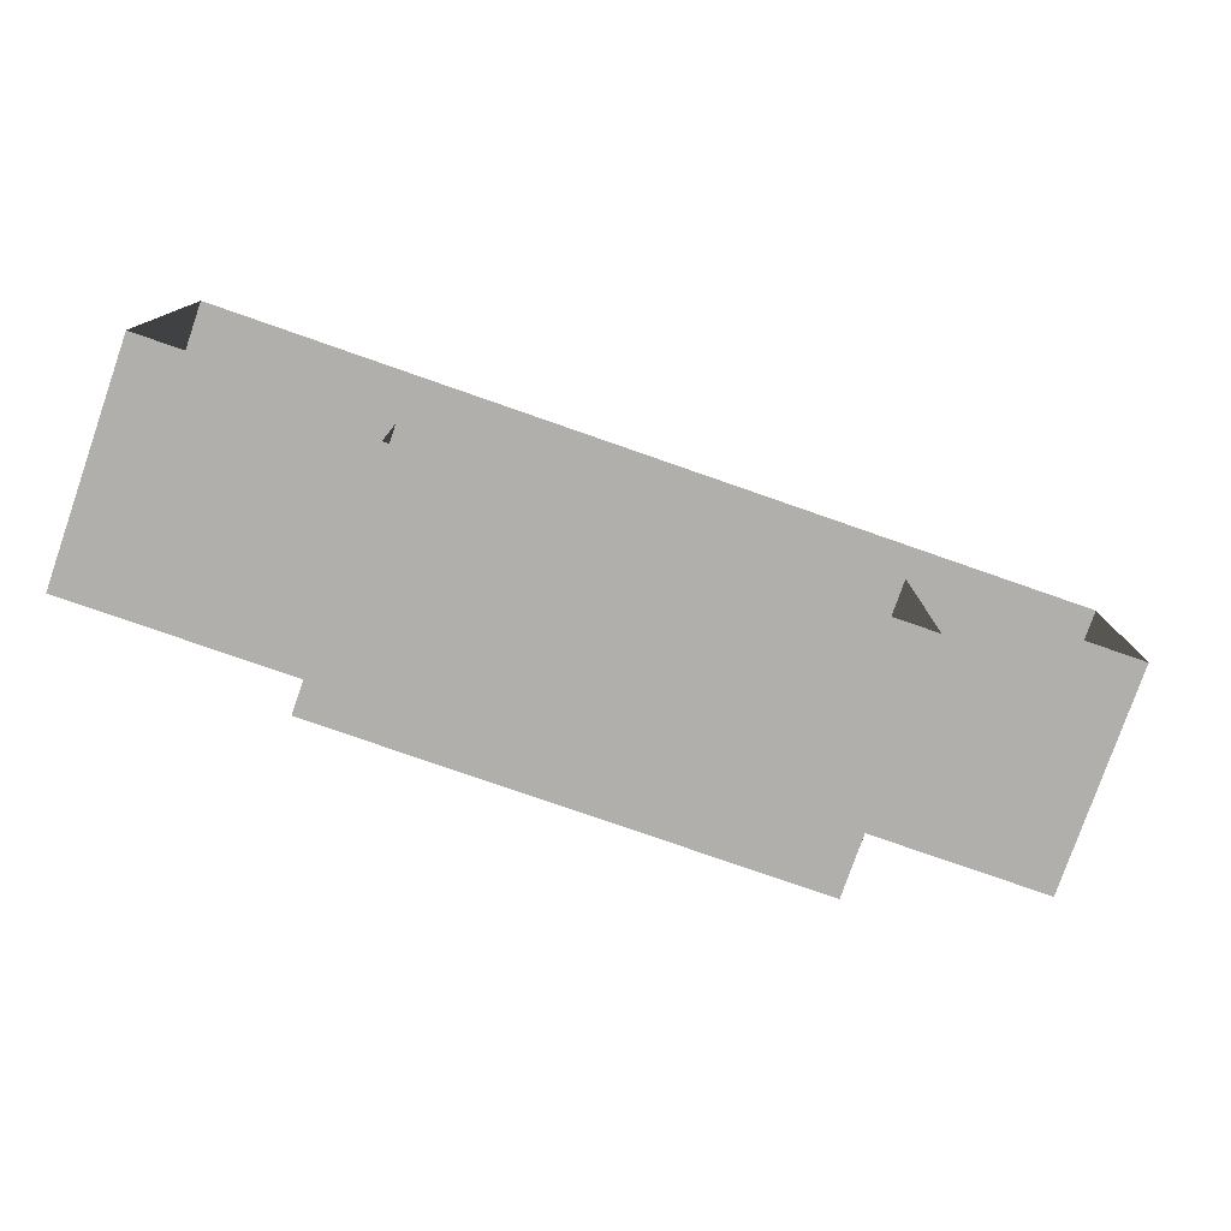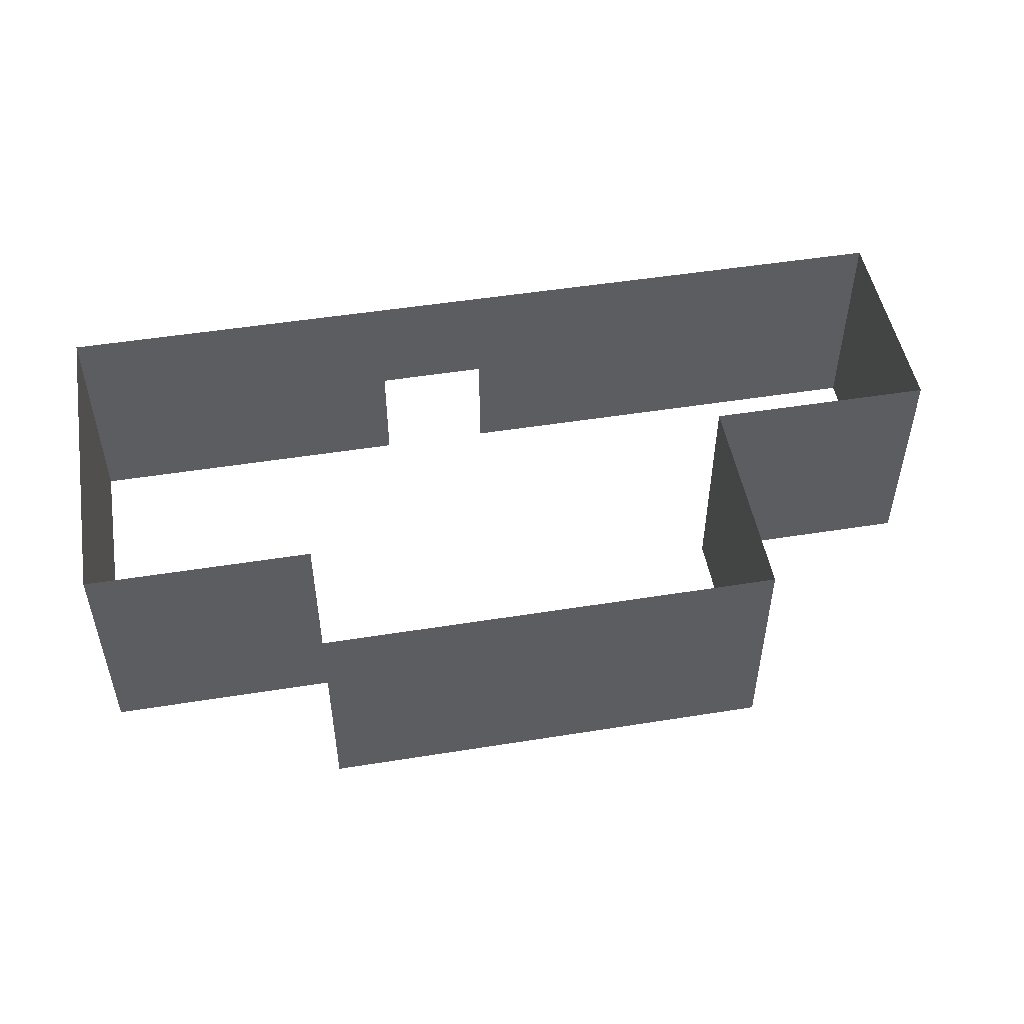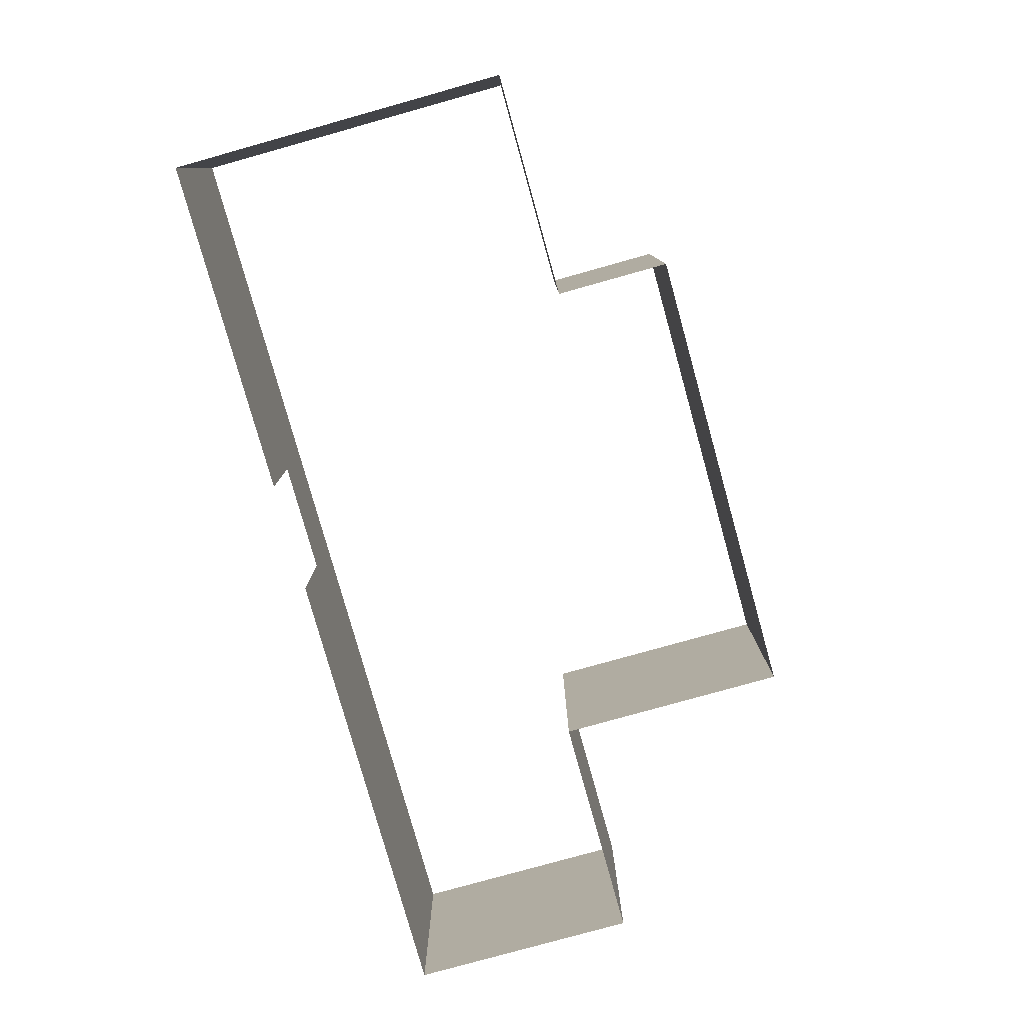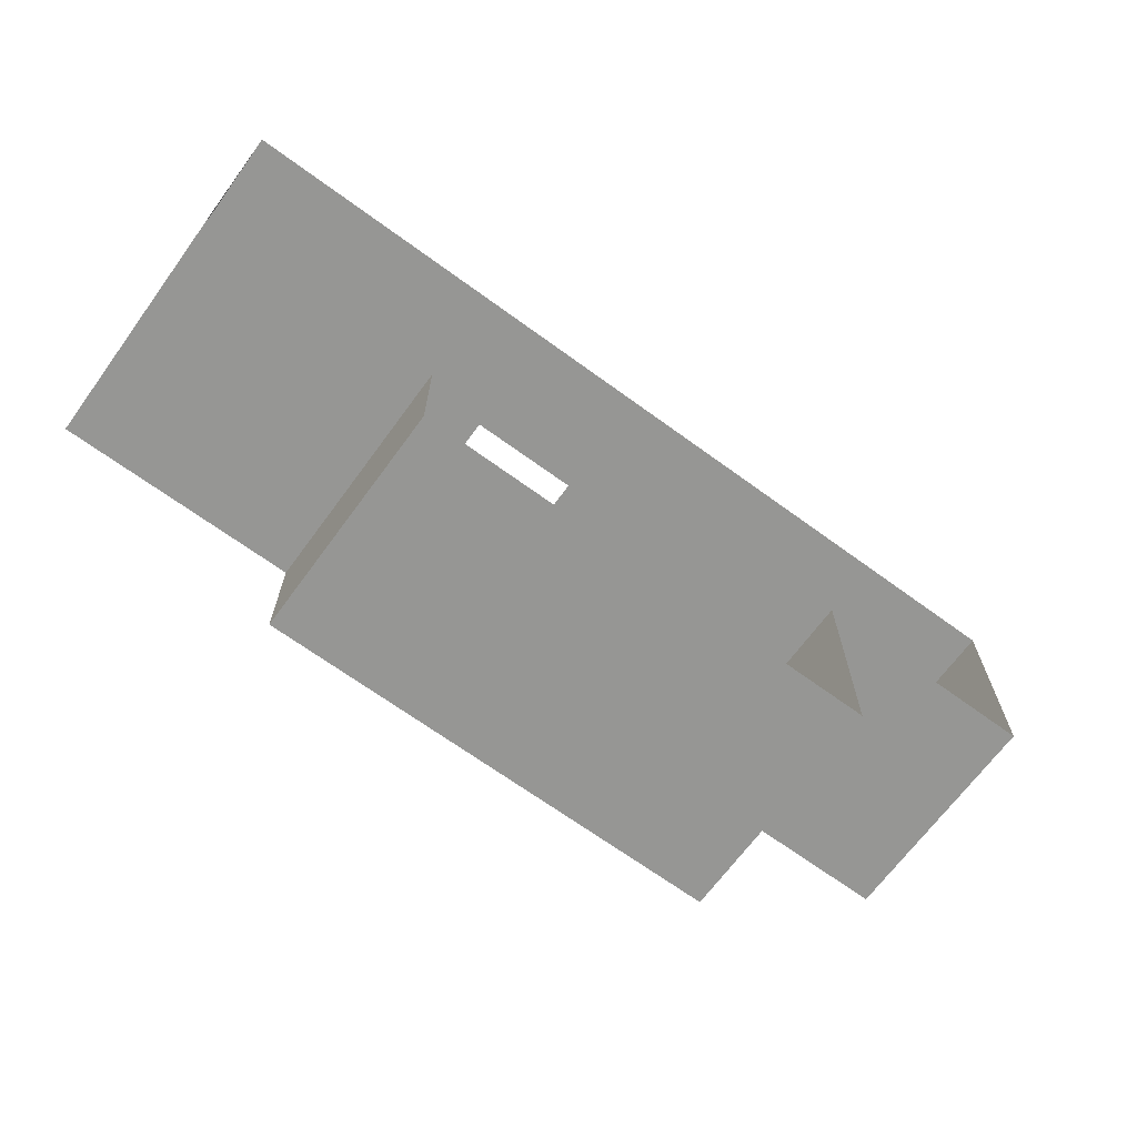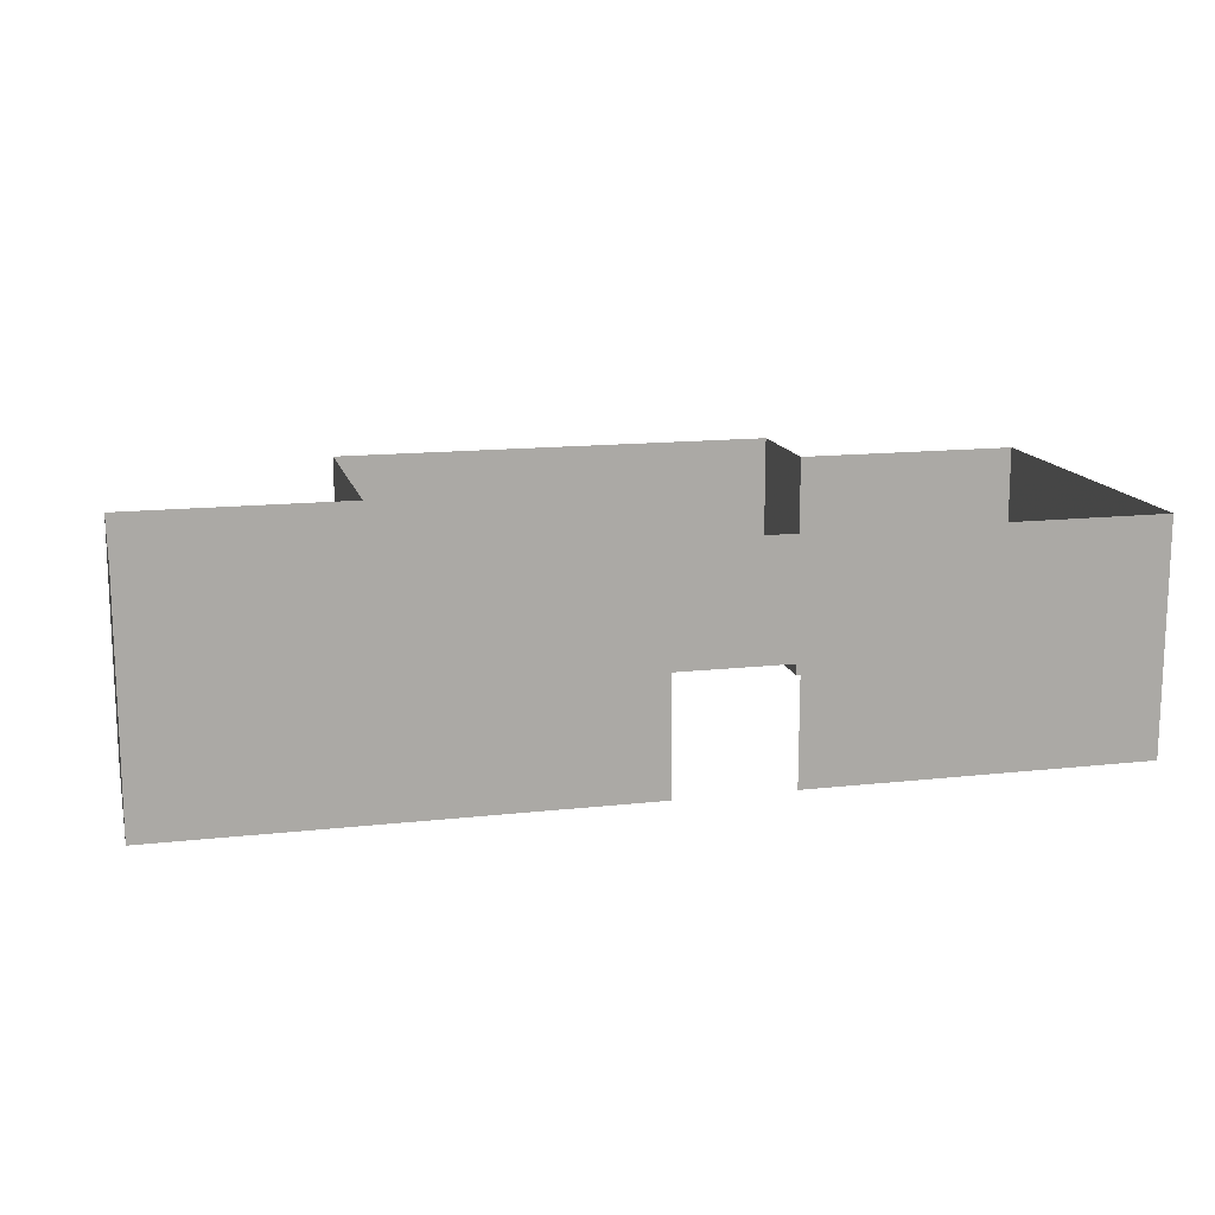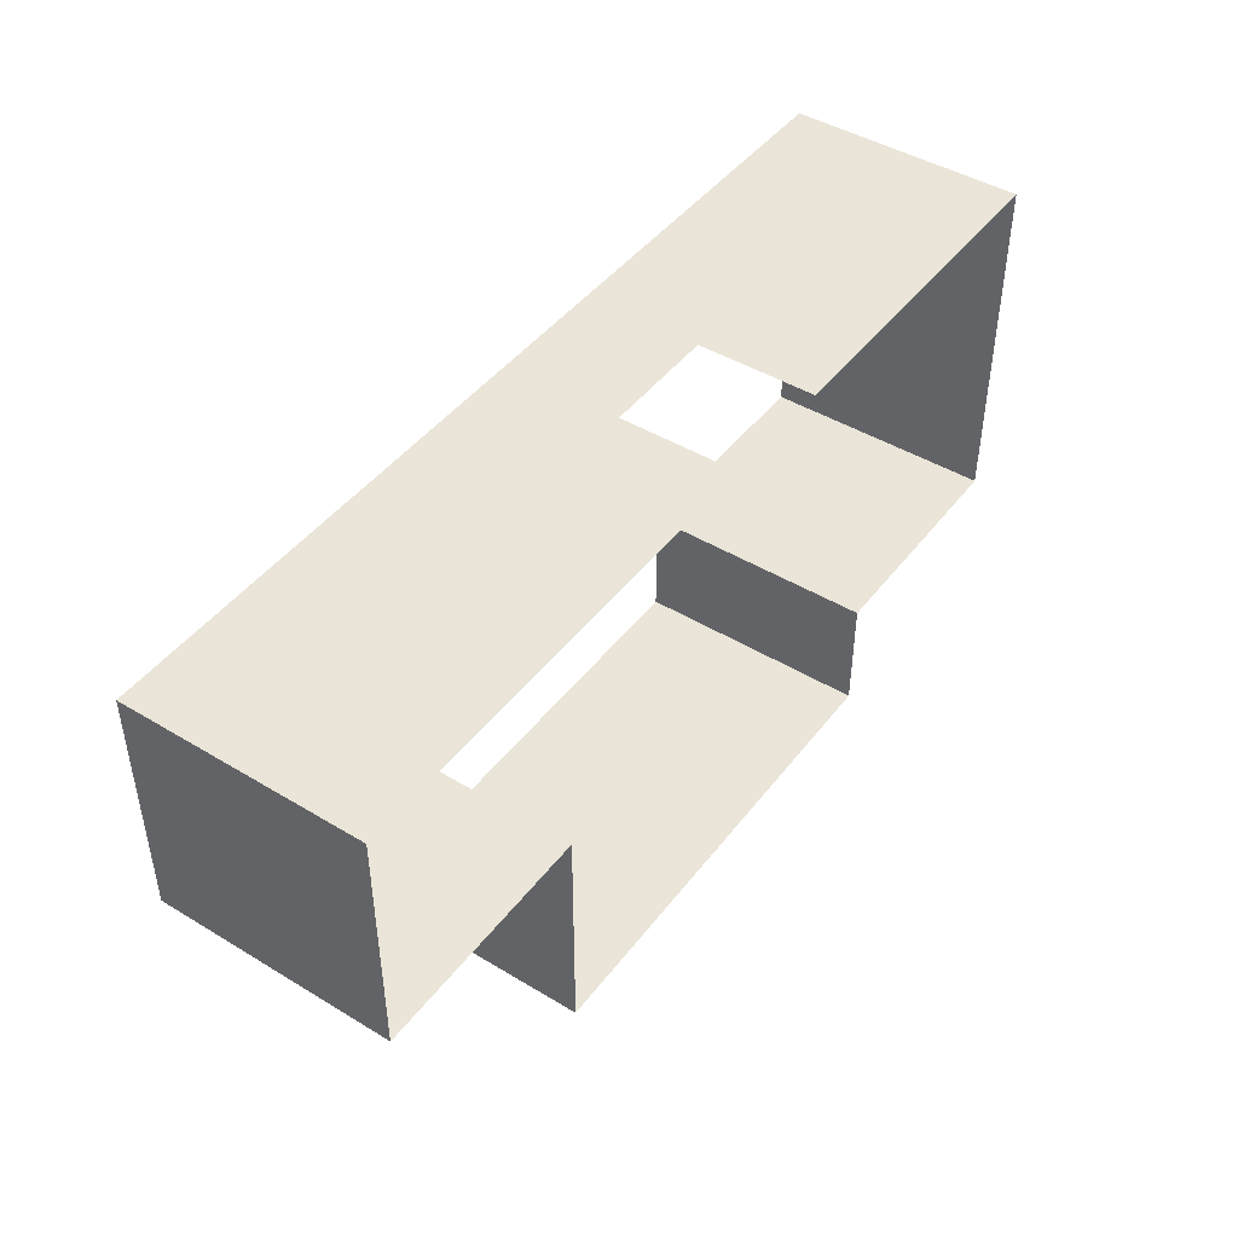
<metadata>
{"format":"obj","ext":"obj","renderer":"f3d","projection":"perspective","resolution":1024,"background":"white","views":[{"elev":-78.3,"azim":160.8,"up":"+Z"},{"elev":49.8,"azim":170.0,"up":"+Y"},{"elev":-79.3,"azim":105.6,"up":"+Y"},{"elev":-67.7,"azim":143.8,"up":"+Z"},{"elev":14.3,"azim":-13.8,"up":"+Y"},{"elev":45.1,"azim":-55.0,"up":"+Z"}]}
</metadata>
<code>
g
v 15 1 6
v 14 1 6
v 15 0 6
v 14 0 6
v 14 1 6
v 13 1 6
v 14 0 6
v 13 0 6
v 13 1 6
v 12 1 6
v 13 0 6
v 12 0 6
v 12 1 6
v 11 1 6
v 12 0 6
v 11 0 6
v 11 1 6
v 11 1 7
v 11 0 6
v 11 0 7
v 11 1 7
v 11 1 8
v 11 0 7
v 11 0 8
v 11 1 8
v 10 1 8
v 11 0 8
v 10 0 8
v 10 1 8
v 9 1 8
v 10 0 8
v 9 0 8
v 9 1 8
v 9 1 9
v 9 0 8
v 9 0 9
v 9 1 9
v 9 1 10
v 9 0 9
v 9 0 10
v 9 1 10
v 10 1 10
v 9 0 10
v 10 0 10
v 10 1 10
v 11 1 10
v 10 0 10
v 11 0 10
v 11 1 10
v 12 1 10
v 11 0 10
v 12 0 10
v 12 1 10
v 13 1 10
v 12 0 10
v 13 0 10
v 14 1 10
v 15 1 10
v 14 0 10
v 15 0 10
v 15 1 10
v 16 1 10
v 15 0 10
v 16 0 10
v 16 1 10
v 17 1 10
v 16 0 10
v 17 0 10
v 17 1 10
v 17 1 9
v 17 0 10
v 17 0 9
v 17 1 9
v 17 1 8
v 17 0 9
v 17 0 8
v 17 1 8
v 17 1 7
v 17 0 8
v 17 0 7
v 17 1 7
v 16 1 7
v 17 0 7
v 16 0 7
v 16 1 7
v 15 1 7
v 16 0 7
v 15 0 7
v 15 1 7
v 15 1 6
v 15 0 7
v 15 0 6
v 15 2 6
v 14 2 6
v 15 1 6
v 14 1 6
v 14 2 6
v 13 2 6
v 14 1 6
v 13 1 6
v 13 2 6
v 12 2 6
v 13 1 6
v 12 1 6
v 12 2 6
v 11 2 6
v 12 1 6
v 11 1 6
v 11 2 6
v 11 2 7
v 11 1 6
v 11 1 7
v 11 2 7
v 11 2 8
v 11 1 7
v 11 1 8
v 11 2 8
v 10 2 8
v 11 1 8
v 10 1 8
v 10 2 8
v 9 2 8
v 10 1 8
v 9 1 8
v 9 2 8
v 9 2 9
v 9 1 8
v 9 1 9
v 9 2 9
v 9 2 10
v 9 1 9
v 9 1 10
v 9 2 10
v 10 2 10
v 9 1 10
v 10 1 10
v 10 2 10
v 11 2 10
v 10 1 10
v 11 1 10
v 11 2 10
v 12 2 10
v 11 1 10
v 12 1 10
v 12 2 10
v 13 2 10
v 12 1 10
v 13 1 10
v 13 2 10
v 14 2 10
v 13 1 10
v 14 1 10
v 14 2 10
v 15 2 10
v 14 1 10
v 15 1 10
v 15 2 10
v 16 2 10
v 15 1 10
v 16 1 10
v 16 2 10
v 17 2 10
v 16 1 10
v 17 1 10
v 17 2 10
v 17 2 9
v 17 1 10
v 17 1 9
v 17 2 9
v 17 2 8
v 17 1 9
v 17 1 8
v 17 2 8
v 17 2 7
v 17 1 8
v 17 1 7
v 17 2 7
v 16 2 7
v 17 1 7
v 16 1 7
v 16 2 7
v 15 2 7
v 16 1 7
v 15 1 7
v 15 2 7
v 15 2 6
v 15 1 7
v 15 1 6
g
f 1 3 4 2
f 5 7 8 6
f 9 11 12 10
f 13 15 16 14
f 17 19 20 18
f 21 23 24 22
f 25 27 28 26
f 29 31 32 30
f 33 35 36 34
f 37 39 40 38
f 41 43 44 42
f 45 47 48 46
f 49 51 52 50
f 53 55 56 54
f 57 59 60 58
f 61 63 64 62
f 65 67 68 66
f 69 71 72 70
f 73 75 76 74
f 77 79 80 78
f 81 83 84 82
f 85 87 88 86
f 89 91 92 90
f 93 95 96 94
f 97 99 100 98
f 101 103 104 102
f 105 107 108 106
f 109 111 112 110
f 113 115 116 114
f 117 119 120 118
f 121 123 124 122
f 125 127 128 126
f 129 131 132 130
f 133 135 136 134
f 137 139 140 138
f 141 143 144 142
f 145 147 148 146
f 149 151 152 150
f 153 155 156 154
f 157 159 160 158
f 161 163 164 162
f 165 167 168 166
f 169 171 172 170
f 173 175 176 174
f 177 179 180 178
f 181 183 184 182
f 185 187 188 186

</code>
